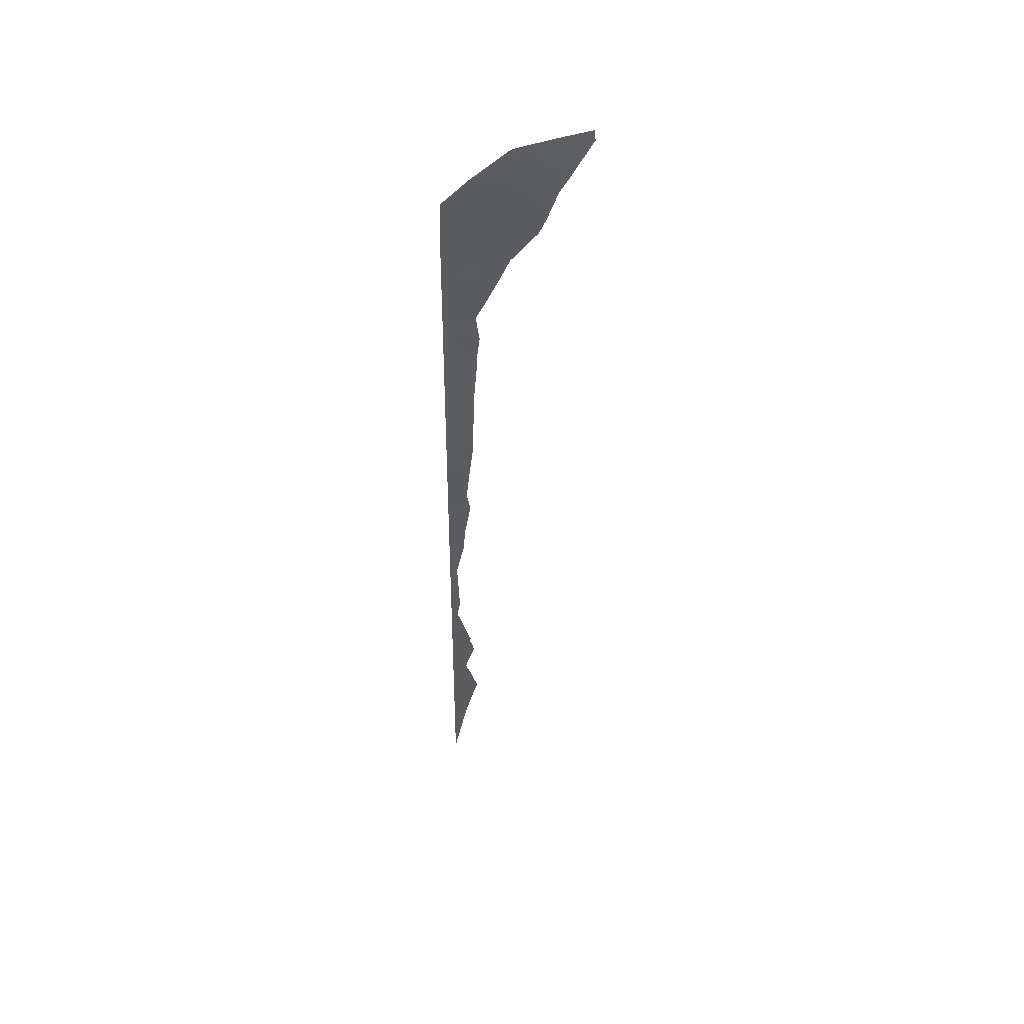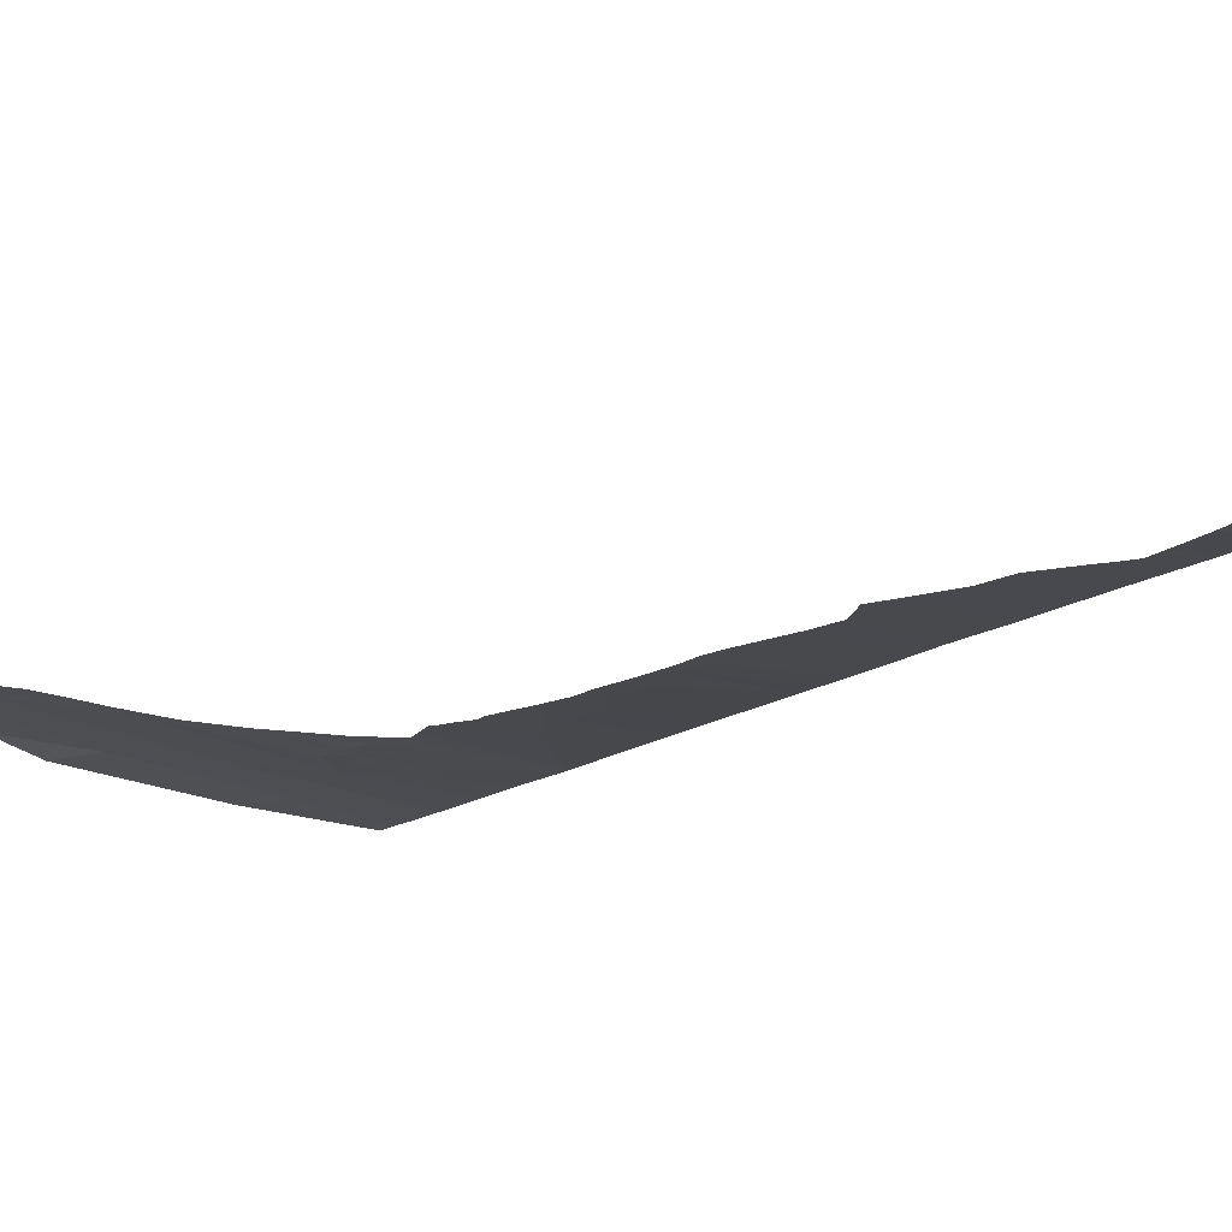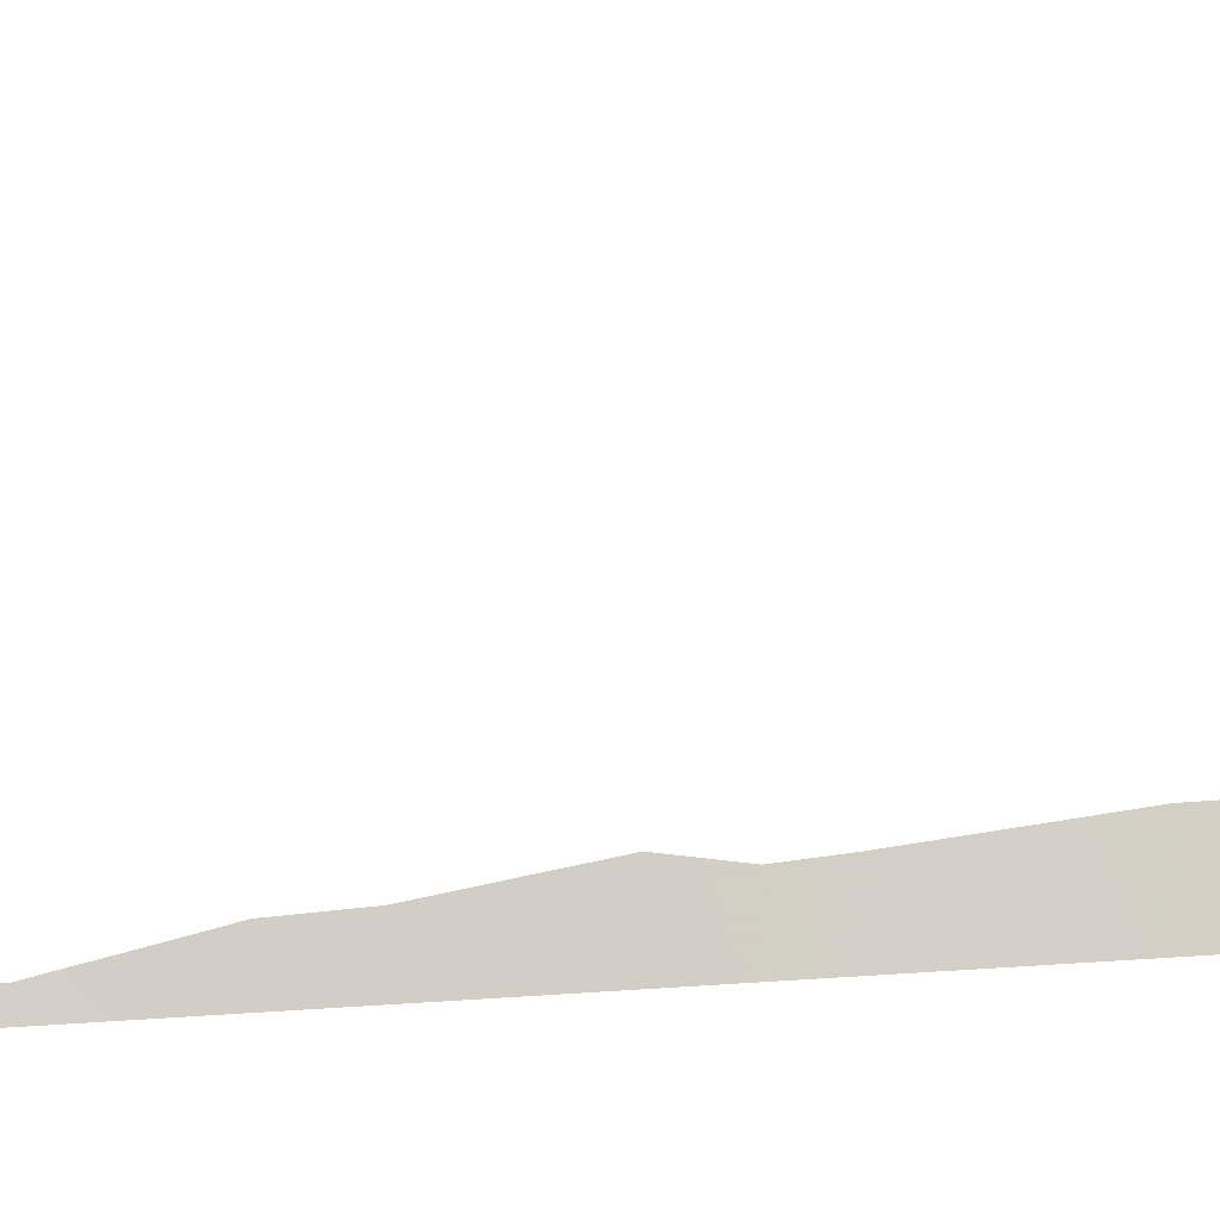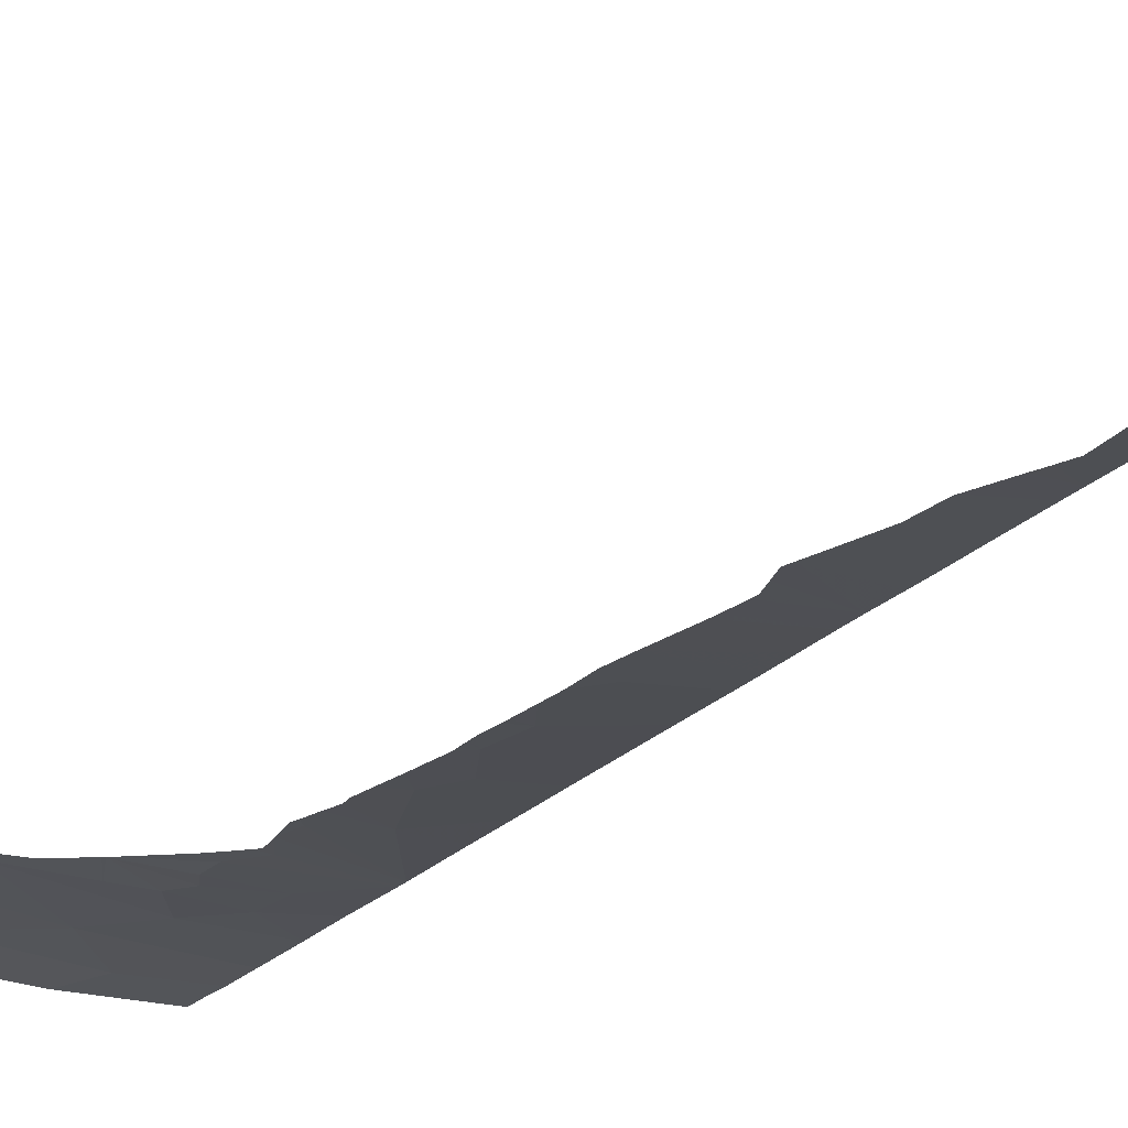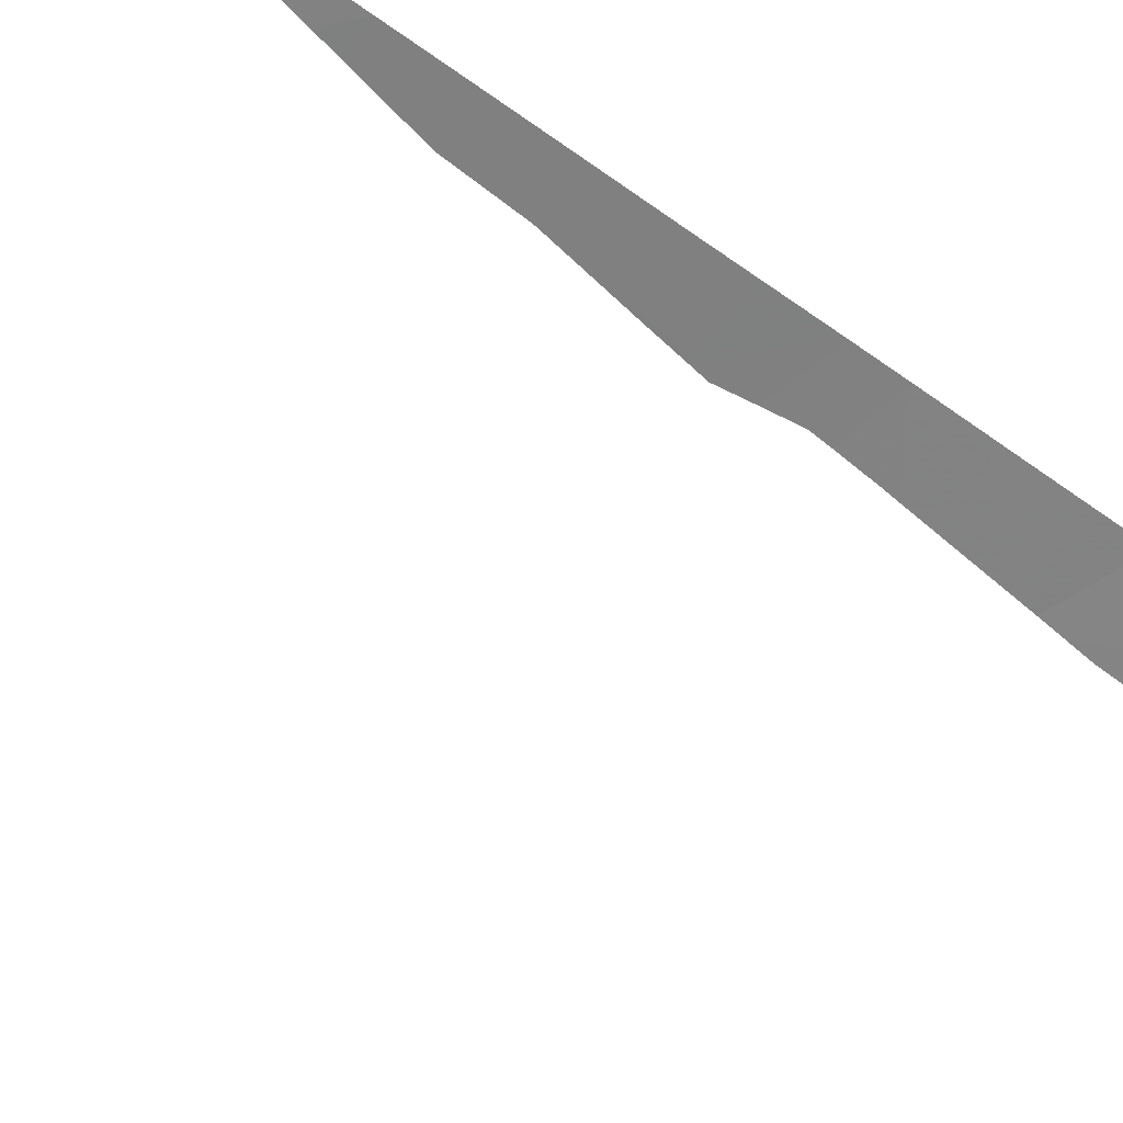
<metadata>
{"format":"obj","ext":"obj","renderer":"f3d","projection":"perspective","resolution":1024,"background":"white","views":[{"elev":49.3,"azim":1.4,"up":"+Z"},{"elev":-3.1,"azim":165.3,"up":"+Y"},{"elev":73.0,"azim":-93.7,"up":"+Y"},{"elev":-10.7,"azim":160.5,"up":"+Y"},{"elev":-68.3,"azim":-124.6,"up":"+Y"}]}
</metadata>
<code>
v -58.34 55.96 2.048
v -58.34 55.98 1.705
v -58.01 56.03 1.718
v -57.79 55.51 13.6
v -57.22 55.64 13.31
v -57.21 55.62 13.74
v -57.76 55.59 11.47
v -58.24 55.51 11.61
v -58.24 55.52 11.44
v -58.27 55.66 8.471
v -57.63 55.75 8.476
v -58.27 55.65 8.742
v -58.44 56.43 -8.808
v -58.44 56.44 -8.936
v -58.28 56.48 -8.914
v -58.37 56.14 -2.3
v -58.38 56.15 -2.464
v -57.83 56.27 -2.601
v -58.05 56.37 -5.699
v -58.41 56.3 -5.868
v -58.41 56.3 -5.991
v -58.4 56.27 -5.206
v -58.41 56.3 -6.047
v -57.76 56.47 -6.197
v -58.42 56.34 -6.829
v -58.39 56.2 -3.457
v -58.39 56.24 -4.406
v -57.88 56.34 -4.259
v -57.76 55.49 14.29
v -57.3 55.6 14.01
v -57.16 55.61 14.39
v -58.35 56.05 -0.1284
v -58.36 56.06 -0.3759
v -58.08 56.11 -0.3731
v -57.55 55.73 9.239
v -58.26 55.61 9.654
v -58.26 55.62 9.352
v -58.31 55.84 4.852
v -58.31 55.86 4.228
v -57.69 55.97 4.255
v -58.35 56.01 0.9015
v -58.35 56.02 0.7032
v -58.11 56.05 0.7993
v -57.74 55.98 3.892
v -57.71 55.99 3.885
v -57.88 56.03 2.37
v -58.33 55.93 2.779
v -58.32 55.88 3.783
v -57.75 55.67 9.907
v -58.25 55.56 10.65
v -57.55 55.67 10.46
v -58.25 55.57 10.39
v -58.22 55.42 13.7
v -58.22 55.44 13.2
v -58.28 55.69 7.864
v -58.29 55.74 6.897
v -57.56 55.87 6.64
v -57.71 55.81 7.205
v -58.28 55.71 7.44
v -58.23 55.46 12.62
v -57.31 55.66 11.9
v -58.23 55.48 12.22
v -58.16 55.26 17.01
v -58.17 55.28 16.62
v -57.58 55.44 16.83
v -58.2 55.33 15.6
v -58.2 55.34 15.35
v -57.44 55.54 15.02
v -56.72 55.74 13.94
v -57.42 55.62 12.82
v -58.23 55.46 12.76
v -58.23 55.46 12.69
v -56.85 55.7 14.65
v -55.52 56.05 16.47
v -56.18 55.88 15.15
v -55.82 55.98 15.26
v -58.21 55.37 14.65
v -58.21 55.38 14.55
v -56.68 55.75 14.03
v -58.22 55.42 13.82
v -58.19 55.3 16.25
v -57.09 55.61 16.1
v -56.5 55.74 17.35
v -55.59 56.03 17.5
v -55.95 55.91 18.43
v -56.36 55.73 18.42
v -55.23 56.18 18.45
v -55.08 56.22 18.08
v -55.16 56.2 18.45
v -54.93 56.24 17.2
v -57.4 55.44 17.69
v -54.38 56.49 18.46
v -54.4 56.45 17.85
v -57.28 55.66 12.4
v -57.32 55.65 12.74
v -57.23 55.68 11.87
v -57.23 55.68 11.92
v -56.39 55.83 14.67
v -56.59 55.77 14.24
v -57.5 55.82 7.615
v -57.51 55.84 7.234
v -57.51 55.85 7.065
v -57.28 55.65 12.83
v -57.2 55.66 12.99
v -57.45 55.77 8.587
v -57.43 55.76 9.013
v -57.43 55.75 9.142
v -57.43 55.75 9.212
v -57.43 55.75 9.264
v -57.43 55.74 9.424
v -56.05 55.91 15.02
v -55.63 56.03 15.47
v -57.57 55.87 6.572
v -58.29 55.76 6.404
v -58.3 55.79 5.855
v -58.3 55.82 5.272
v -57.67 55.9 5.642
v -57.65 55.9 5.837
v -57.58 55.87 6.486
v -57.54 55.86 6.819
v -57.71 55.93 5.163
v -57.68 55.91 5.494
v -57.34 55.7 10.61
v -57.31 55.69 10.98
v -57.32 55.69 11.15
v -57.6 56.49 -5.854
v -57.62 56.49 -5.974
v -57.68 56.5 -6.193
v -57.65 56.5 -6.094
v -58.06 56.03 1.473
v -58.12 56.03 1.198
v -57.97 56.03 1.935
v -57.87 56.03 2.414
v -58.08 56.13 -0.7052
v -58.37 56.11 -1.282
v -58.09 56.09 -0.0145
v -58.09 56.1 -0.1956
v -58.11 56.07 0.4919
v -57.78 56.29 -2.828
v -57.96 56.22 -2.095
v -57.85 56.26 -2.547
v -58.1 56.17 -1.558
v -58.37 56.11 -1.373
v -58.16 56.14 -1.313
v -58.17 56.14 -1.26
v -57.77 56.3 -2.87
v -57.68 56.35 -3.471
v -57.78 56.3 -3.039
v -57.64 55.98 4.311
v -57.63 55.98 4.392
v -57.68 55.96 4.69
v -57.73 55.93 4.986
v -58.12 56.48 -8.076
v -58.43 56.39 -7.966
v -58.1 56.48 -7.956
v -58.42 56.38 -7.752
v -58.23 56.48 -8.625
v -58.2 56.48 -8.47
v -55.45 56.08 15.85
v -57.36 55.71 10.39
v -57.38 55.72 10.14
v -57.4 55.73 9.845
v -57.8 56.39 -5.018
v -57.85 56.37 -4.84
v -57.76 56.41 -5.151
v -57.65 56.46 -5.626
v -57.95 56.34 -4.505
v -54.65 56.35 17.46
v -54.85 56.27 17.13
v -55.17 56.16 16.58
v -55.13 56.17 16.7
v -54.91 56.25 17.03
v -54.34 56.47 17.96
v -55.22 56.14 16.43
v -55.28 56.12 16.29
v -54.22 56.53 18.14
v -54.26 56.53 18.46
v -54.3 56.49 18.02
v -58.11 56.06 0.6002
v -58.12 56.05 0.9391
v -57.48 55.8 8.012
v -57.46 55.78 8.459
v -57.49 55.81 7.797
v -57.5 55.81 7.756
v -57.28 55.68 11.46
v -57.24 55.68 11.77
v -57.06 55.68 13.25
v -56.66 55.75 14.06
v -57.72 55.93 5.105
v -57.86 56.49 -6.864
v -57.74 56.49 -6.382
v -57.73 56.49 -6.342
v -57.87 56.49 -6.925
v -58.42 56.35 -7.01
v -57.97 56.49 -7.323
v -58.02 56.48 -7.597
v -58.44 56.48 -9.759
v -58.44 56.44 -9.075
v -58.45 56.49 -9.835
v -58.31 56.48 -9.035
v -58.27 56.48 -8.823
v -58.32 56.48 -9.132
v -57.85 56.35 -4.15
v -57.67 56.36 -3.568
v -57.75 55.99 3.606
v -57.77 55.99 3.514
v -58.32 55.91 3.087
v -57.83 56 3.111
v -57.83 56 3.068
v -57.65 55.98 4.237
v -57.73 56.32 -3.153
v -57.85 56.02 2.688
f 3 2 1
f 6 5 4
f 9 8 7
f 12 11 10
f 15 14 13
f 18 17 16
f 21 20 19
f 20 22 19
f 23 21 19
f 25 23 24
f 23 19 24
f 28 27 26
f 31 30 29
f 34 33 32
f 37 36 35
f 40 39 38
f 12 37 35
f 35 11 12
f 43 42 41
f 45 44 40
f 44 39 40
f 47 46 1
f 39 44 48
f 36 49 35
f 50 9 7
f 7 51 50
f 51 49 52
f 49 36 52
f 54 53 4
f 50 51 52
f 55 10 11
f 58 57 56
f 56 59 58
f 61 7 60
f 7 62 60
f 65 64 63
f 30 6 4
f 68 67 66
f 7 8 62
f 69 5 6
f 71 5 70
f 70 72 71
f 73 31 68
f 76 75 74
f 29 78 77
f 79 31 73
f 5 71 4
f 71 54 4
f 29 30 4
f 53 80 4
f 78 29 80
f 29 4 80
f 29 77 68
f 77 67 68
f 31 29 68
f 81 64 65
f 65 82 81
f 66 81 82
f 73 68 75
f 75 82 74
f 68 66 82
f 82 75 68
f 84 74 83
f 83 85 84
f 83 86 85
f 89 88 87
f 74 84 90
f 65 63 91
f 74 82 83
f 88 84 85
f 85 87 88
f 90 84 88
f 65 91 83
f 91 86 83
f 82 65 83
f 88 89 92
f 92 93 88
f 60 72 94
f 94 72 70
f 94 61 60
f 94 70 95
f 97 96 61
f 97 61 94
f 73 75 98
f 98 99 73
f 101 58 100
f 100 58 59
f 102 58 101
f 95 70 103
f 70 5 104
f 104 103 70
f 106 105 11
f 106 11 35
f 35 107 106
f 107 35 108
f 108 35 109
f 109 35 110
f 98 75 111
f 111 75 76
f 76 74 112
f 115 114 113
f 114 56 57
f 57 113 114
f 117 116 115
f 115 118 117
f 118 115 119
f 119 115 113
f 57 58 120
f 120 58 102
f 122 121 116
f 122 116 117
f 124 123 51
f 124 51 7
f 7 125 124
f 24 19 126
f 126 127 24
f 129 128 24
f 129 24 127
f 41 2 130
f 130 2 3
f 131 41 130
f 3 1 132
f 132 1 46
f 46 47 133
f 135 33 134
f 134 33 34
f 137 32 136
f 32 42 138
f 138 136 32
f 34 32 137
f 139 26 17
f 17 18 139
f 141 16 140
f 16 143 142
f 142 140 16
f 142 143 144
f 144 143 135
f 135 145 144
f 18 16 141
f 146 26 139
f 148 147 26
f 148 26 146
f 150 149 40
f 40 38 151
f 151 150 40
f 151 38 152
f 13 154 153
f 154 156 155
f 155 153 154
f 158 157 13
f 158 13 153
f 112 74 159
f 161 51 160
f 160 51 123
f 35 49 162
f 49 51 161
f 161 162 49
f 110 35 162
f 19 22 163
f 22 27 164
f 164 163 22
f 166 19 165
f 165 19 163
f 164 27 167
f 126 19 166
f 169 90 168
f 168 90 88
f 88 93 168
f 171 170 74
f 171 74 90
f 90 172 171
f 172 90 169
f 93 92 173
f 175 74 174
f 174 74 170
f 159 74 175
f 92 177 176
f 176 178 92
f 138 42 179
f 179 42 43
f 43 41 180
f 180 41 131
f 55 11 181
f 181 11 182
f 59 55 183
f 183 55 181
f 182 11 105
f 100 59 184
f 184 59 183
f 125 7 185
f 185 7 61
f 61 186 185
f 186 61 96
f 104 5 187
f 187 5 69
f 6 30 79
f 79 30 31
f 69 6 79
f 79 73 188
f 188 73 99
f 152 38 189
f 189 38 116
f 116 121 189
f 145 135 134
f 191 190 25
f 191 25 24
f 24 192 191
f 192 24 128
f 195 194 193
f 193 194 25
f 25 190 193
f 155 156 196
f 156 194 195
f 195 196 156
f 199 198 197
f 198 14 200
f 200 14 15
f 15 13 201
f 201 13 157
f 197 198 202
f 202 198 200
f 167 27 28
f 28 26 203
f 203 26 204
f 173 92 178
f 48 44 205
f 205 44 45
f 207 48 206
f 206 48 205
f 47 207 208
f 208 207 206
f 208 209 47
f 45 40 210
f 210 40 149
f 204 26 147
f 147 148 211
f 133 47 212
f 212 47 209

</code>
